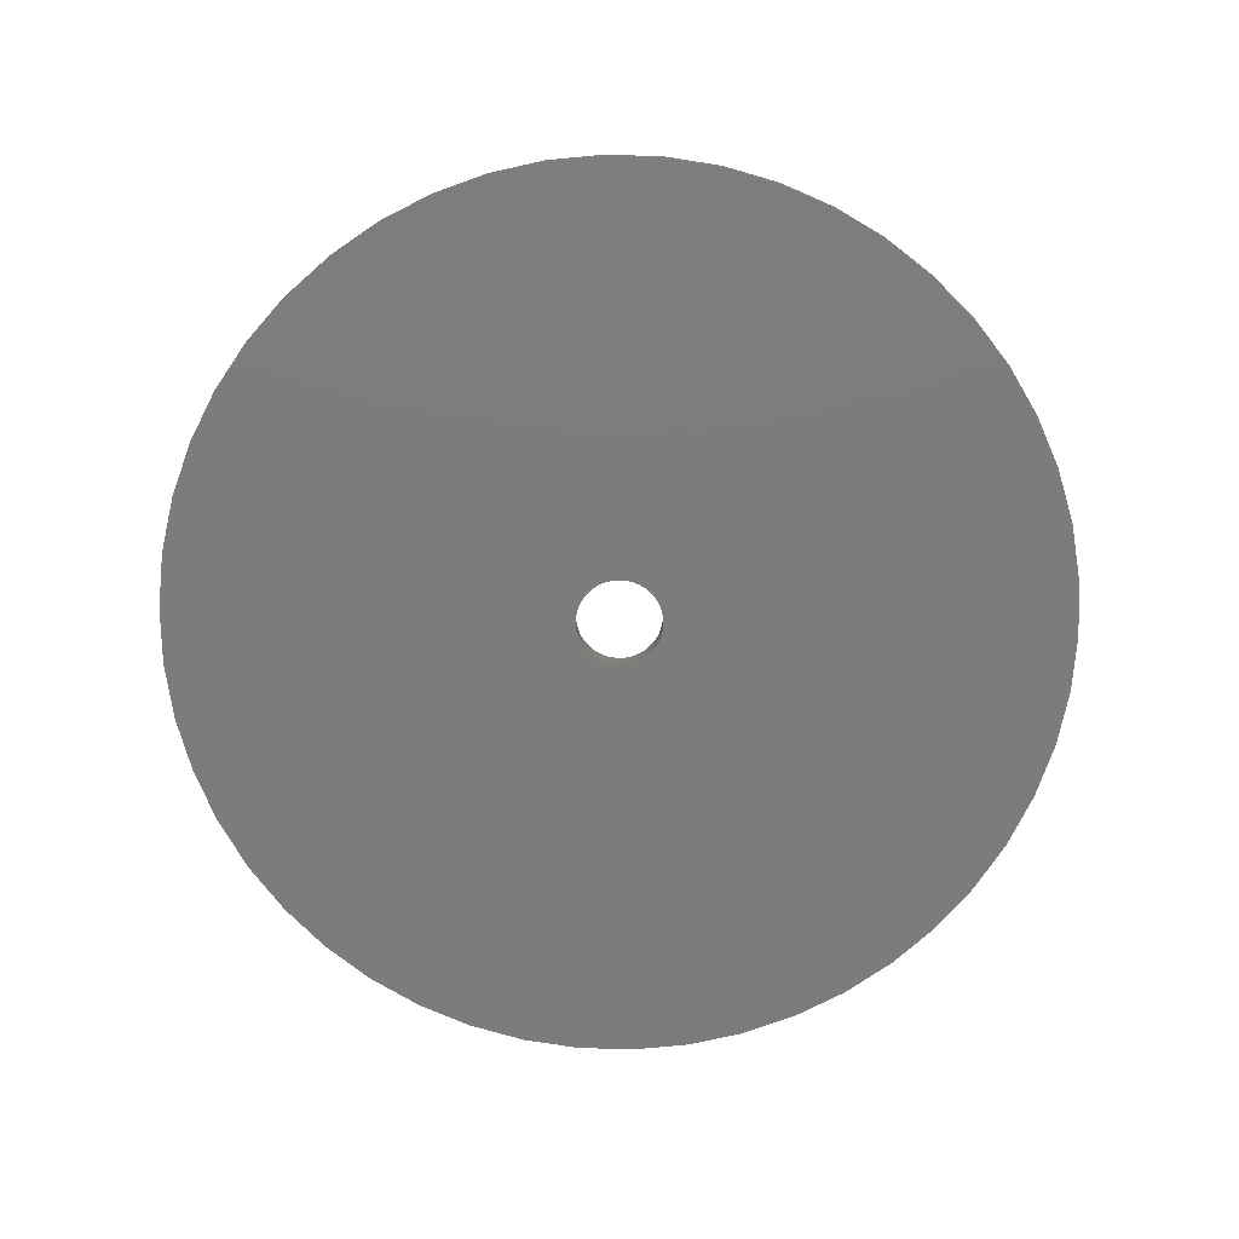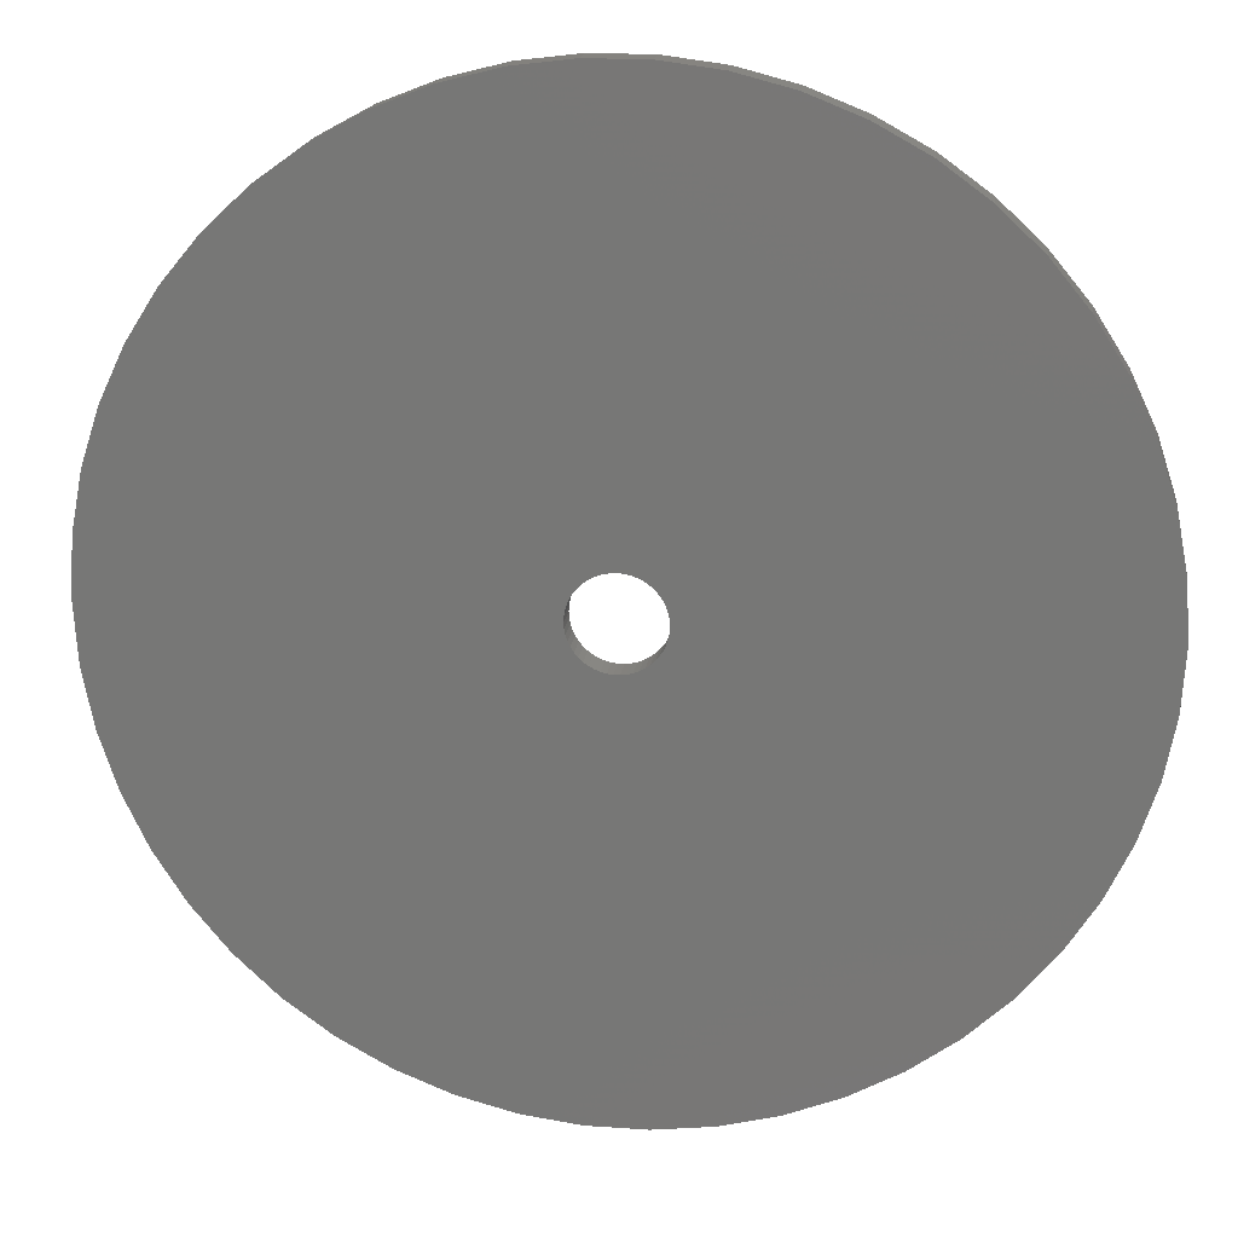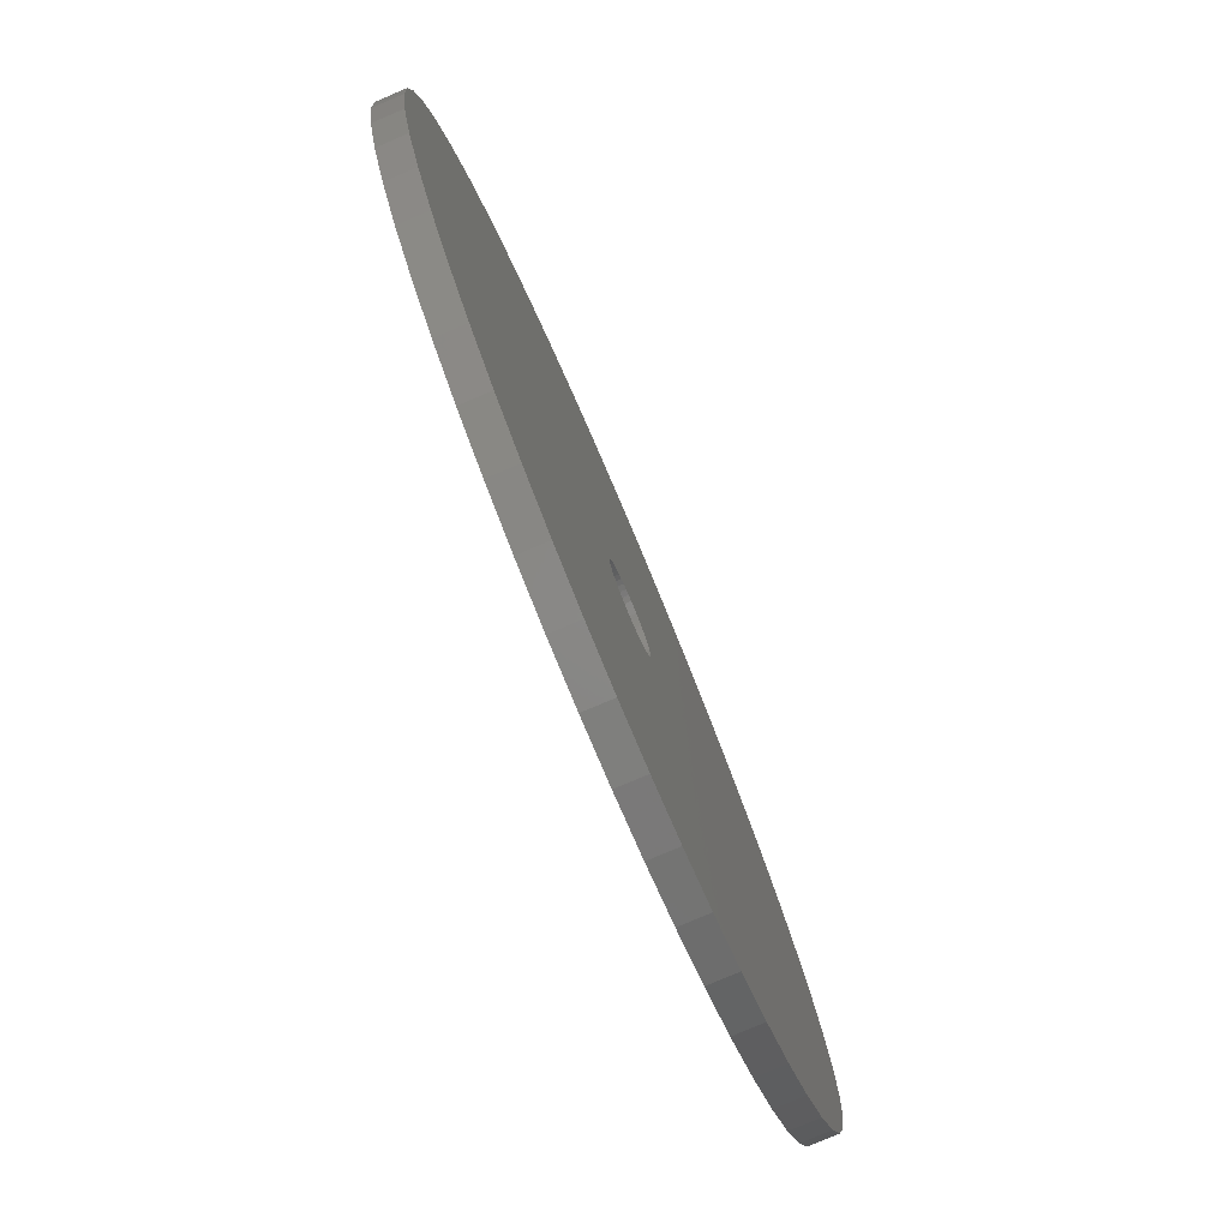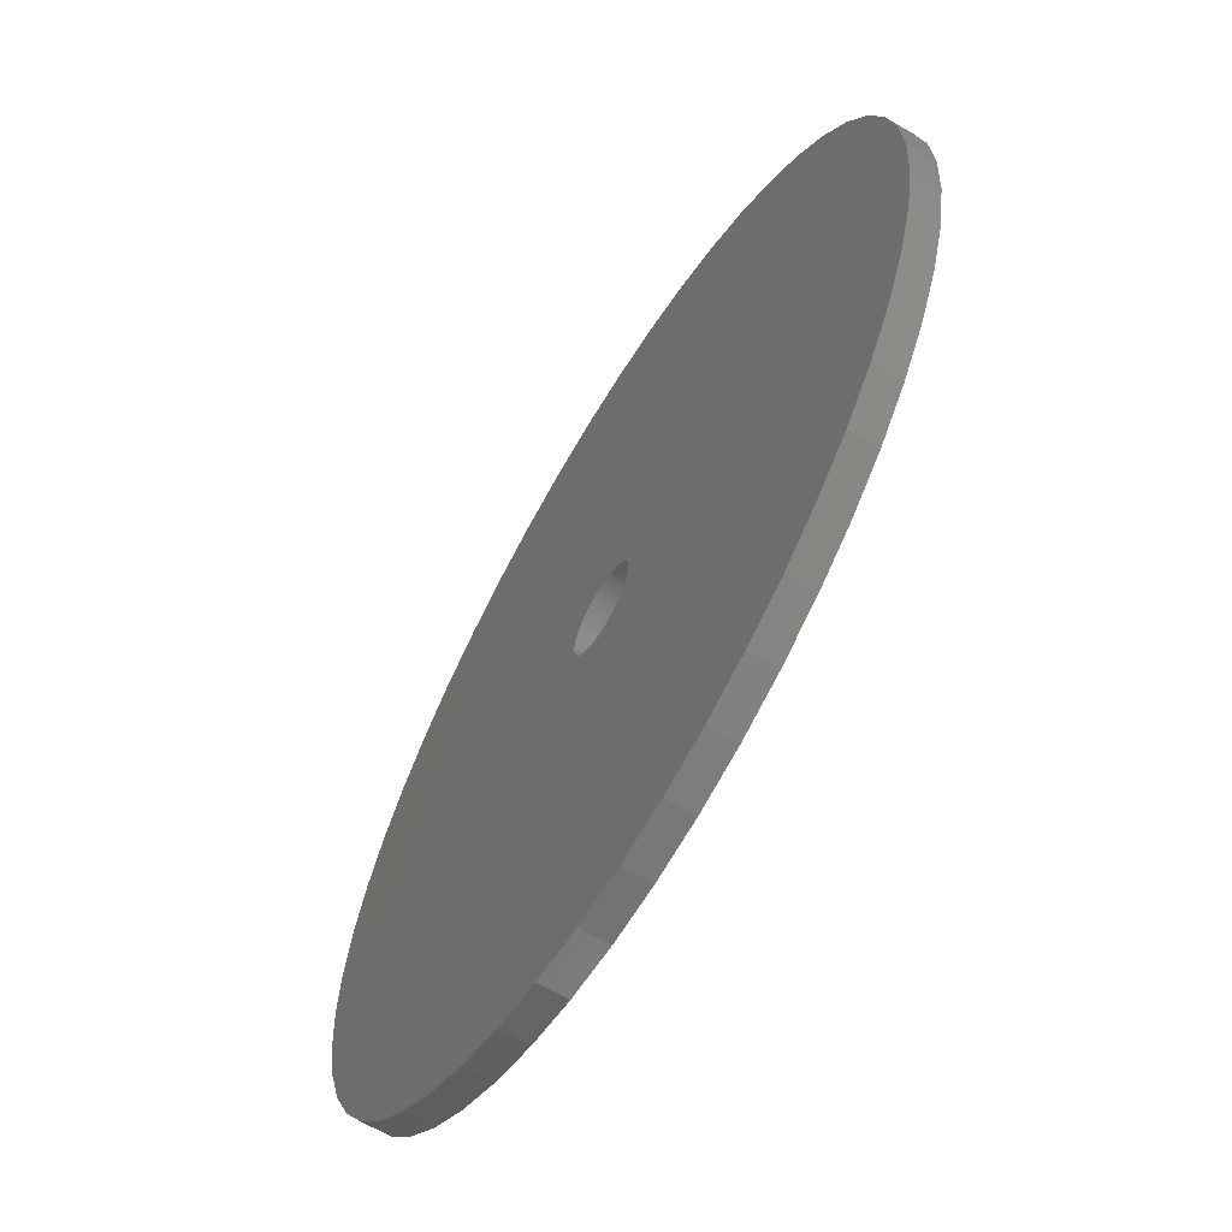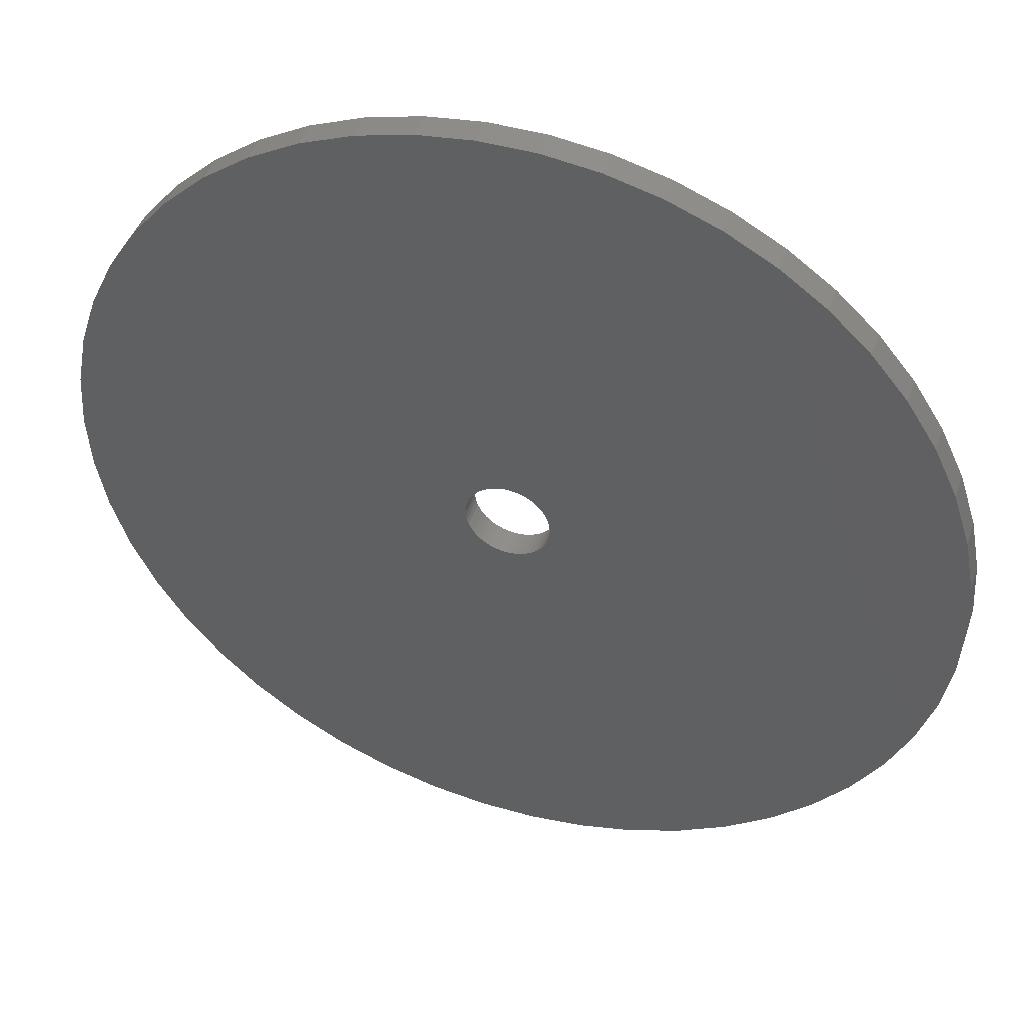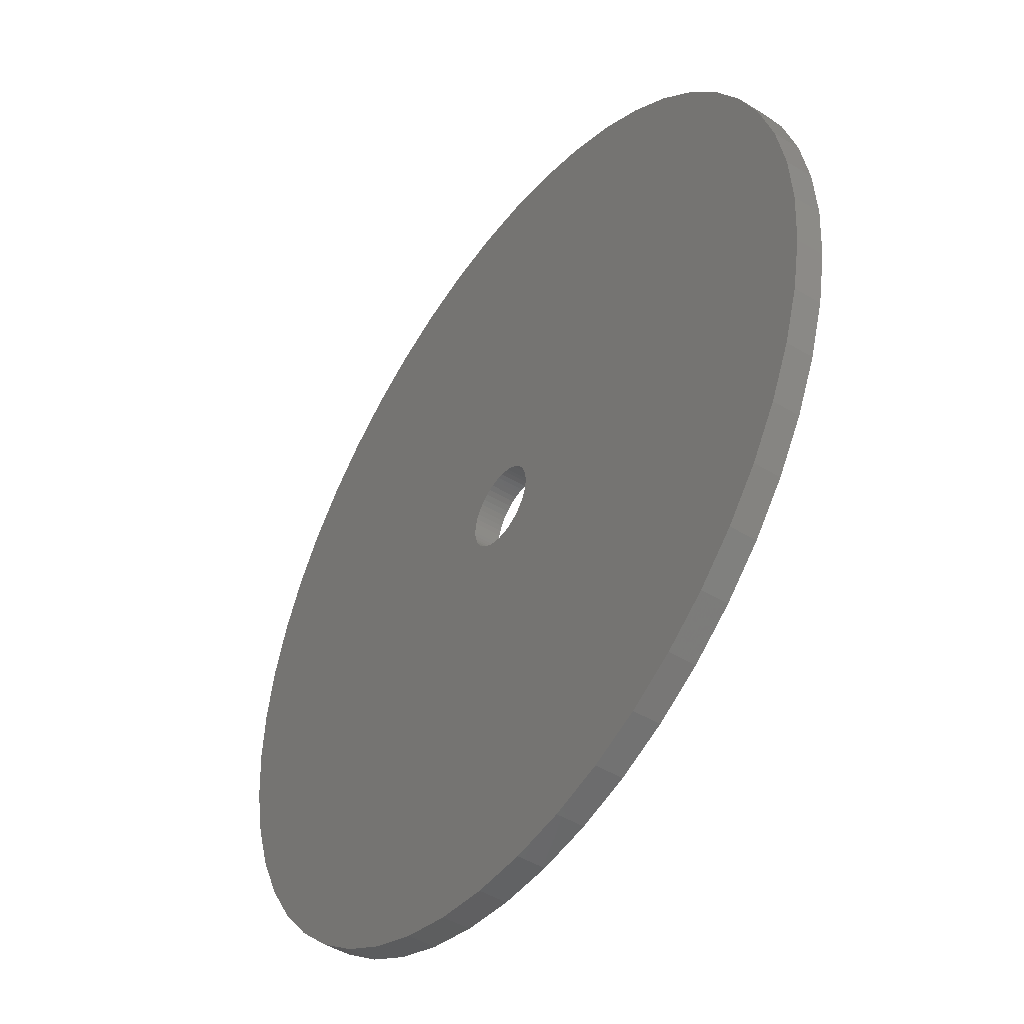
<metadata>
{"format":"stl","ext":"stl","renderer":"f3d","projection":"perspective","resolution":1024,"background":"white","views":[{"elev":-75.9,"azim":-81.0,"up":"+Z"},{"elev":18.5,"azim":7.8,"up":"+Y"},{"elev":-79.0,"azim":-67.1,"up":"+Y"},{"elev":-64.2,"azim":-120.7,"up":"+Y"},{"elev":45.2,"azim":18.5,"up":"+Y"},{"elev":-46.4,"azim":-124.8,"up":"+Y"}]}
</metadata>
<code>
# stl→obj: 200 verts, 400 faces
v 16.25 0 0.5
v 16.12 2.037 -0.5
v 16.12 2.037 0.5
v 16.25 0 -0.5
v -16.25 0 -0.5
v -16.12 2.037 0.5
v -16.12 2.037 -0.5
v -16.25 0 0.5
v 1.02 16.22 -0.5
v -1.02 16.22 0.5
v 1.02 16.22 0.5
v -1.02 16.22 -0.5
v -1.02 -16.22 -0.5
v 1.02 -16.22 0.5
v -1.02 -16.22 0.5
v 1.02 -16.22 -0.5
v 11.85 11.12 -0.5
v 10.36 12.52 0.5
v 11.85 11.12 0.5
v 10.36 12.52 -0.5
v -10.36 12.52 -0.5
v -11.85 11.12 0.5
v -10.36 12.52 0.5
v -11.85 11.12 -0.5
v -5.022 15.45 -0.5
v -6.919 14.7 0.5
v -5.022 15.45 0.5
v -6.919 14.7 -0.5
v 15.11 5.982 0.5
v 14.24 7.829 -0.5
v 14.24 7.829 0.5
v 15.11 5.982 -0.5
v 15.74 4.041 -0.5
v 15.74 4.041 0.5
v 13.15 9.552 -0.5
v 13.15 9.552 0.5
v 6.919 14.7 -0.5
v 5.022 15.45 0.5
v 6.919 14.7 0.5
v 5.022 15.45 -0.5
v 3.045 15.96 0.5
v 3.045 15.96 -0.5
v 8.707 13.72 0.5
v 8.707 13.72 -0.5
v -15.11 5.982 -0.5
v -14.24 7.829 0.5
v -14.24 7.829 -0.5
v -15.11 5.982 0.5
v -13.15 9.552 -0.5
v -13.15 9.552 0.5
v -15.74 4.041 -0.5
v -15.74 4.041 0.5
v -8.707 13.72 0.5
v -8.707 13.72 -0.5
v -3.045 15.96 0.5
v -3.045 15.96 -0.5
v 3.045 -15.96 0.5
v 3.045 -15.96 -0.5
v 1.55 0 0.5
v 1.538 0.1943 0.5
v 16.12 -2.037 0.5
v 1.501 0.3855 0.5
v 1.538 -0.1943 0.5
v 1.441 0.5706 0.5
v 15.74 -4.041 0.5
v 1.358 0.7467 0.5
v 1.501 -0.3855 0.5
v 1.254 0.9111 0.5
v 15.11 -5.982 0.5
v 1.13 1.061 0.5
v 1.441 -0.5706 0.5
v 0.988 1.194 0.5
v 14.24 -7.829 0.5
v 0.8305 1.309 0.5
v 1.358 -0.7467 0.5
v 0.66 1.402 0.5
v 13.15 -9.552 0.5
v 0.479 1.474 0.5
v 1.254 -0.9111 0.5
v 11.85 -11.12 0.5
v 0.2904 1.523 0.5
v 0.09732 1.547 0.5
v -0.09732 1.547 0.5
v -0.2904 1.523 0.5
v -0.479 1.474 0.5
v -0.66 1.402 0.5
v -0.8305 1.309 0.5
v -0.988 1.194 0.5
v -1.13 1.061 0.5
v -1.254 0.9111 0.5
v 1.13 -1.061 0.5
v 10.36 -12.52 0.5
v 0.988 -1.194 0.5
v 8.707 -13.72 0.5
v 0.8305 -1.309 0.5
v 6.919 -14.7 0.5
v 0.66 -1.402 0.5
v 5.022 -15.45 0.5
v 0.479 -1.474 0.5
v 0.2904 -1.523 0.5
v 0.09732 -1.547 0.5
v -0.09732 -1.547 0.5
v -0.2904 -1.523 0.5
v -3.045 -15.96 0.5
v -0.479 -1.474 0.5
v -5.022 -15.45 0.5
v -0.66 -1.402 0.5
v -6.919 -14.7 0.5
v -0.8305 -1.309 0.5
v -8.707 -13.72 0.5
v -0.988 -1.194 0.5
v -10.36 -12.52 0.5
v -1.13 -1.061 0.5
v -11.85 -11.12 0.5
v -1.254 -0.9111 0.5
v -13.15 -9.552 0.5
v -1.358 -0.7467 0.5
v -14.24 -7.829 0.5
v -1.441 -0.5706 0.5
v -15.11 -5.982 0.5
v -1.501 -0.3855 0.5
v -15.74 -4.041 0.5
v -1.538 -0.1943 0.5
v -16.12 -2.037 0.5
v -1.55 0 0.5
v -1.358 0.7467 0.5
v -1.441 0.5706 0.5
v -1.501 0.3855 0.5
v -1.538 0.1943 0.5
v 16.12 -2.037 -0.5
v 15.74 -4.041 -0.5
v 15.11 -5.982 -0.5
v -14.24 -7.829 -0.5
v -15.11 -5.982 -0.5
v 1.55 0 -0.5
v 1.538 -0.1943 -0.5
v 1.501 -0.3855 -0.5
v 1.538 0.1943 -0.5
v 1.441 -0.5706 -0.5
v 14.24 -7.829 -0.5
v 1.358 -0.7467 -0.5
v 13.15 -9.552 -0.5
v 1.501 0.3855 -0.5
v 1.254 -0.9111 -0.5
v 11.85 -11.12 -0.5
v 1.13 -1.061 -0.5
v 10.36 -12.52 -0.5
v 1.441 0.5706 -0.5
v 0.988 -1.194 -0.5
v 8.707 -13.72 -0.5
v 0.8305 -1.309 -0.5
v 6.919 -14.7 -0.5
v 1.358 0.7467 -0.5
v 0.66 -1.402 -0.5
v 5.022 -15.45 -0.5
v 0.479 -1.474 -0.5
v 1.254 0.9111 -0.5
v 0.2904 -1.523 -0.5
v 0.09732 -1.547 -0.5
v -0.09732 -1.547 -0.5
v -0.2904 -1.523 -0.5
v -3.045 -15.96 -0.5
v -0.479 -1.474 -0.5
v -5.022 -15.45 -0.5
v -0.66 -1.402 -0.5
v -6.919 -14.7 -0.5
v -0.8305 -1.309 -0.5
v -8.707 -13.72 -0.5
v -0.988 -1.194 -0.5
v -10.36 -12.52 -0.5
v -1.13 -1.061 -0.5
v -11.85 -11.12 -0.5
v -1.254 -0.9111 -0.5
v 1.13 1.061 -0.5
v 0.988 1.194 -0.5
v 0.8305 1.309 -0.5
v 0.66 1.402 -0.5
v 0.479 1.474 -0.5
v 0.2904 1.523 -0.5
v 0.09732 1.547 -0.5
v -0.09732 1.547 -0.5
v -0.2904 1.523 -0.5
v -0.479 1.474 -0.5
v -0.66 1.402 -0.5
v -0.8305 1.309 -0.5
v -0.988 1.194 -0.5
v -1.13 1.061 -0.5
v -1.254 0.9111 -0.5
v -1.358 0.7467 -0.5
v -1.441 0.5706 -0.5
v -1.501 0.3855 -0.5
v -1.538 0.1943 -0.5
v -1.55 0 -0.5
v -13.15 -9.552 -0.5
v -1.358 -0.7467 -0.5
v -1.441 -0.5706 -0.5
v -1.501 -0.3855 -0.5
v -15.74 -4.041 -0.5
v -1.538 -0.1943 -0.5
v -16.12 -2.037 -0.5
f 1 2 3
f 2 1 4
f 5 6 7
f 6 5 8
f 9 10 11
f 10 9 12
f 13 14 15
f 14 13 16
f 17 18 19
f 18 17 20
f 21 22 23
f 22 21 24
f 25 26 27
f 26 25 28
f 29 30 31
f 30 29 32
f 3 33 34
f 33 3 2
f 31 35 36
f 35 31 30
f 37 38 39
f 38 37 40
f 40 41 38
f 41 40 42
f 20 43 18
f 43 20 44
f 45 46 47
f 46 45 48
f 49 22 24
f 22 49 50
f 51 48 45
f 48 51 52
f 28 53 26
f 53 28 54
f 12 55 10
f 55 12 56
f 16 57 14
f 57 16 58
f 34 32 29
f 32 34 33
f 36 17 19
f 17 36 35
f 42 11 41
f 11 42 9
f 44 39 43
f 39 44 37
f 47 50 49
f 50 47 46
f 7 52 51
f 52 7 6
f 59 1 3
f 60 3 34
f 1 59 61
f 62 34 29
f 63 61 59
f 64 29 31
f 61 63 65
f 66 31 36
f 67 65 63
f 68 36 19
f 65 67 69
f 70 19 18
f 71 69 67
f 72 18 43
f 69 71 73
f 74 43 39
f 75 73 71
f 76 39 38
f 73 75 77
f 78 38 41
f 79 77 75
f 77 79 80
f 3 60 59
f 34 62 60
f 29 64 62
f 31 66 64
f 36 68 66
f 19 70 68
f 81 41 11
f 18 72 70
f 43 74 72
f 39 76 74
f 38 78 76
f 41 81 78
f 11 82 81
f 11 83 82
f 10 83 11
f 83 10 84
f 55 84 10
f 84 55 85
f 27 85 55
f 85 27 86
f 26 86 27
f 86 26 87
f 53 87 26
f 87 53 88
f 23 88 53
f 88 23 89
f 22 89 23
f 89 22 90
f 91 80 79
f 80 91 92
f 93 92 91
f 92 93 94
f 95 94 93
f 94 95 96
f 97 96 95
f 96 97 98
f 99 98 97
f 98 99 57
f 100 57 99
f 57 100 14
f 101 14 100
f 102 14 101
f 15 102 103
f 104 103 105
f 106 105 107
f 108 107 109
f 110 109 111
f 102 15 14
f 112 111 113
f 114 113 115
f 116 115 117
f 118 117 119
f 120 119 121
f 122 121 123
f 124 123 125
f 50 90 22
f 103 104 15
f 90 50 126
f 105 106 104
f 46 126 50
f 107 108 106
f 126 46 127
f 109 110 108
f 48 127 46
f 111 112 110
f 127 48 128
f 113 114 112
f 52 128 48
f 115 116 114
f 128 52 129
f 117 118 116
f 6 129 52
f 119 120 118
f 129 6 125
f 121 122 120
f 8 125 6
f 123 124 122
f 125 8 124
f 54 23 53
f 23 54 21
f 56 27 55
f 27 56 25
f 61 4 1
f 4 61 130
f 69 131 65
f 131 69 132
f 65 130 61
f 130 65 131
f 133 120 134
f 120 133 118
f 135 4 130
f 136 130 131
f 4 135 2
f 137 131 132
f 138 2 135
f 139 132 140
f 2 138 33
f 141 140 142
f 143 33 138
f 144 142 145
f 33 143 32
f 146 145 147
f 148 32 143
f 149 147 150
f 32 148 30
f 151 150 152
f 153 30 148
f 154 152 155
f 30 153 35
f 156 155 58
f 157 35 153
f 35 157 17
f 130 136 135
f 131 137 136
f 132 139 137
f 140 141 139
f 142 144 141
f 145 146 144
f 158 58 16
f 147 149 146
f 150 151 149
f 152 154 151
f 155 156 154
f 58 158 156
f 16 159 158
f 16 160 159
f 13 160 16
f 160 13 161
f 162 161 13
f 161 162 163
f 164 163 162
f 163 164 165
f 166 165 164
f 165 166 167
f 168 167 166
f 167 168 169
f 170 169 168
f 169 170 171
f 172 171 170
f 171 172 173
f 174 17 157
f 17 174 20
f 175 20 174
f 20 175 44
f 176 44 175
f 44 176 37
f 177 37 176
f 37 177 40
f 178 40 177
f 40 178 42
f 179 42 178
f 42 179 9
f 180 9 179
f 181 9 180
f 12 181 182
f 56 182 183
f 25 183 184
f 28 184 185
f 54 185 186
f 181 12 9
f 21 186 187
f 24 187 188
f 49 188 189
f 47 189 190
f 45 190 191
f 51 191 192
f 7 192 193
f 194 173 172
f 182 56 12
f 173 194 195
f 183 25 56
f 133 195 194
f 184 28 25
f 195 133 196
f 185 54 28
f 134 196 133
f 186 21 54
f 196 134 197
f 187 24 21
f 198 197 134
f 188 49 24
f 197 198 199
f 189 47 49
f 200 199 198
f 190 45 47
f 199 200 193
f 191 51 45
f 5 193 200
f 192 7 51
f 193 5 7
f 150 92 94
f 92 150 147
f 134 122 198
f 122 134 120
f 147 80 92
f 80 147 145
f 152 94 96
f 94 152 150
f 155 96 98
f 96 155 152
f 58 98 57
f 98 58 155
f 73 132 69
f 132 73 140
f 77 140 73
f 140 77 142
f 162 15 104
f 15 162 13
f 166 106 108
f 106 166 164
f 164 104 106
f 104 164 162
f 172 116 194
f 116 172 114
f 172 112 114
f 112 172 170
f 198 124 200
f 124 198 122
f 200 8 5
f 8 200 124
f 80 142 77
f 142 80 145
f 168 108 110
f 108 168 166
f 170 110 112
f 110 170 168
f 194 118 133
f 118 194 116
f 148 66 153
f 66 148 64
f 128 190 127
f 190 128 191
f 153 68 157
f 68 153 66
f 178 76 78
f 76 178 177
f 184 85 86
f 85 184 183
f 127 189 126
f 189 127 190
f 137 63 136
f 63 137 67
f 176 72 74
f 72 176 175
f 90 187 89
f 187 90 188
f 185 86 87
f 86 185 184
f 183 84 85
f 84 183 182
f 135 60 138
f 60 135 59
f 139 67 137
f 67 139 71
f 169 113 111
f 113 169 171
f 117 196 119
f 196 117 195
f 158 101 100
f 101 158 159
f 149 95 93
f 95 149 151
f 143 64 148
f 64 143 62
f 175 70 72
f 70 175 174
f 181 82 83
f 82 181 180
f 179 78 81
f 78 179 178
f 177 74 76
f 74 177 176
f 125 192 129
f 192 125 193
f 126 188 90
f 188 126 189
f 182 83 84
f 83 182 181
f 186 87 88
f 87 186 185
f 187 88 89
f 88 187 186
f 136 59 135
f 59 136 63
f 144 75 141
f 75 144 79
f 113 173 115
f 173 113 171
f 156 100 99
f 100 156 158
f 138 62 143
f 62 138 60
f 157 70 174
f 70 157 68
f 180 81 82
f 81 180 179
f 129 191 128
f 191 129 192
f 141 71 139
f 71 141 75
f 161 105 103
f 105 161 163
f 160 103 102
f 103 160 161
f 123 193 125
f 193 123 199
f 119 197 121
f 197 119 196
f 151 97 95
f 97 151 154
f 146 79 144
f 79 146 91
f 159 102 101
f 102 159 160
f 165 109 107
f 109 165 167
f 121 199 123
f 199 121 197
f 115 195 117
f 195 115 173
f 154 99 97
f 99 154 156
f 146 93 91
f 93 146 149
f 167 111 109
f 111 167 169
f 163 107 105
f 107 163 165

</code>
